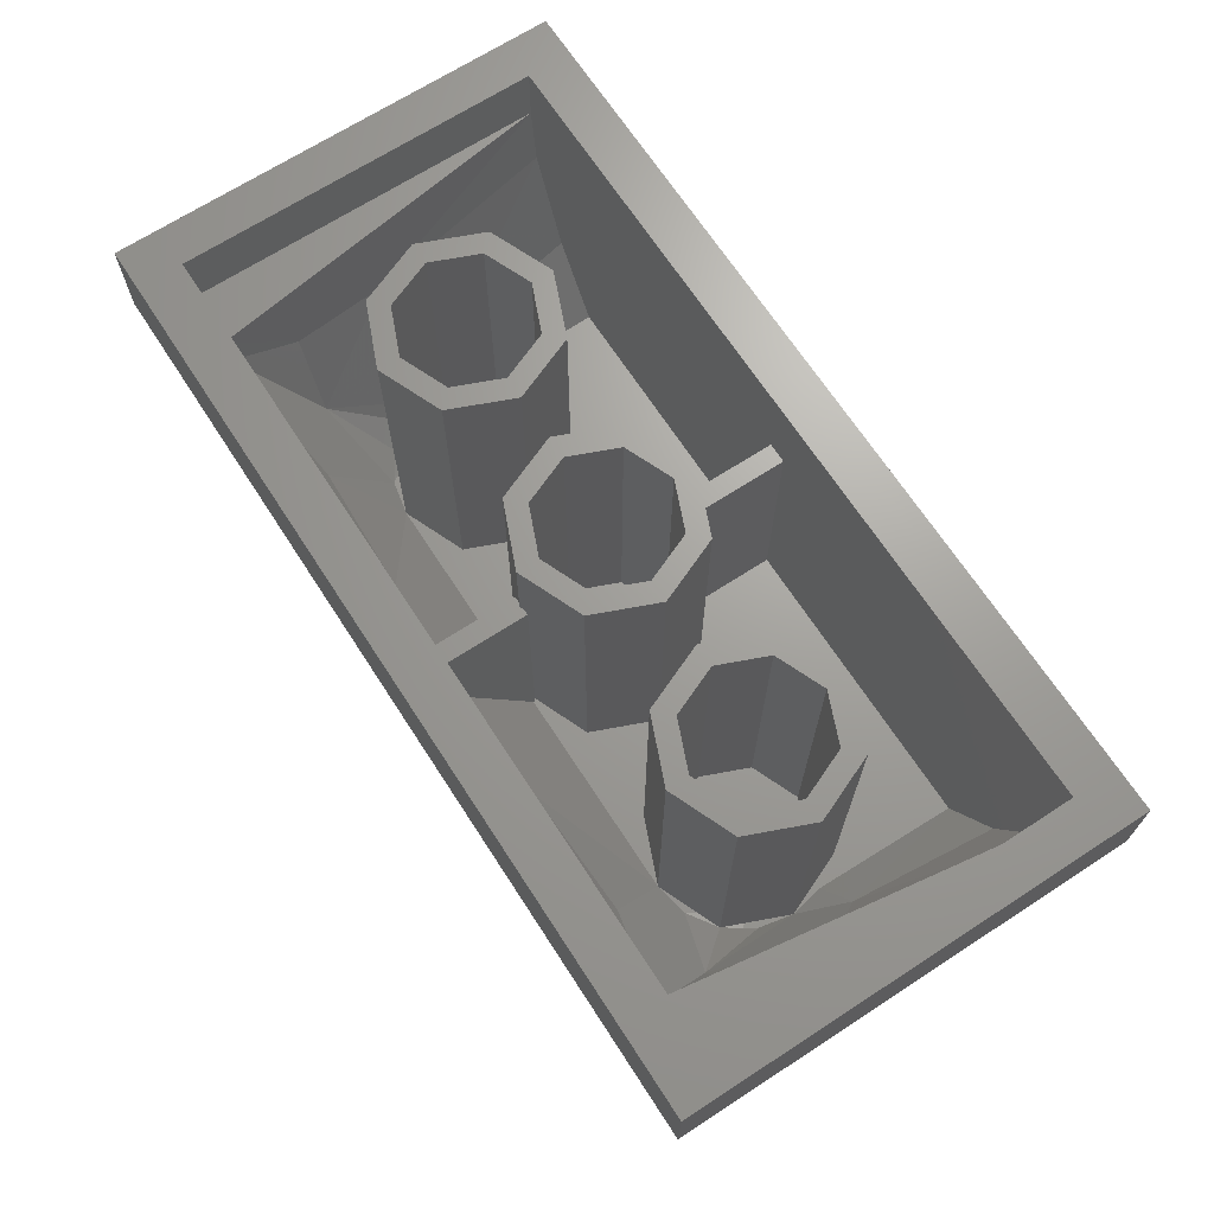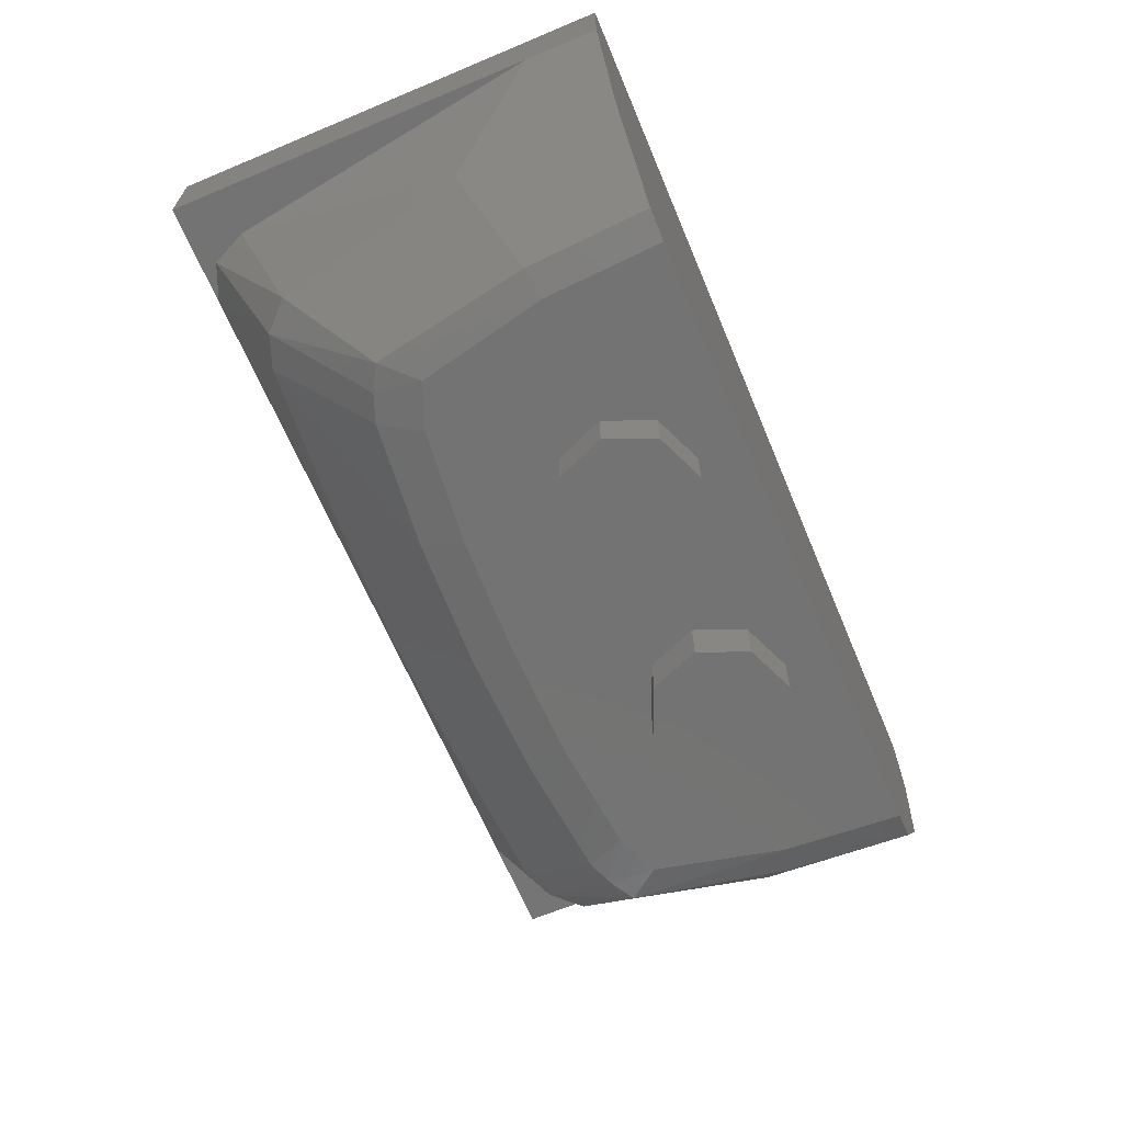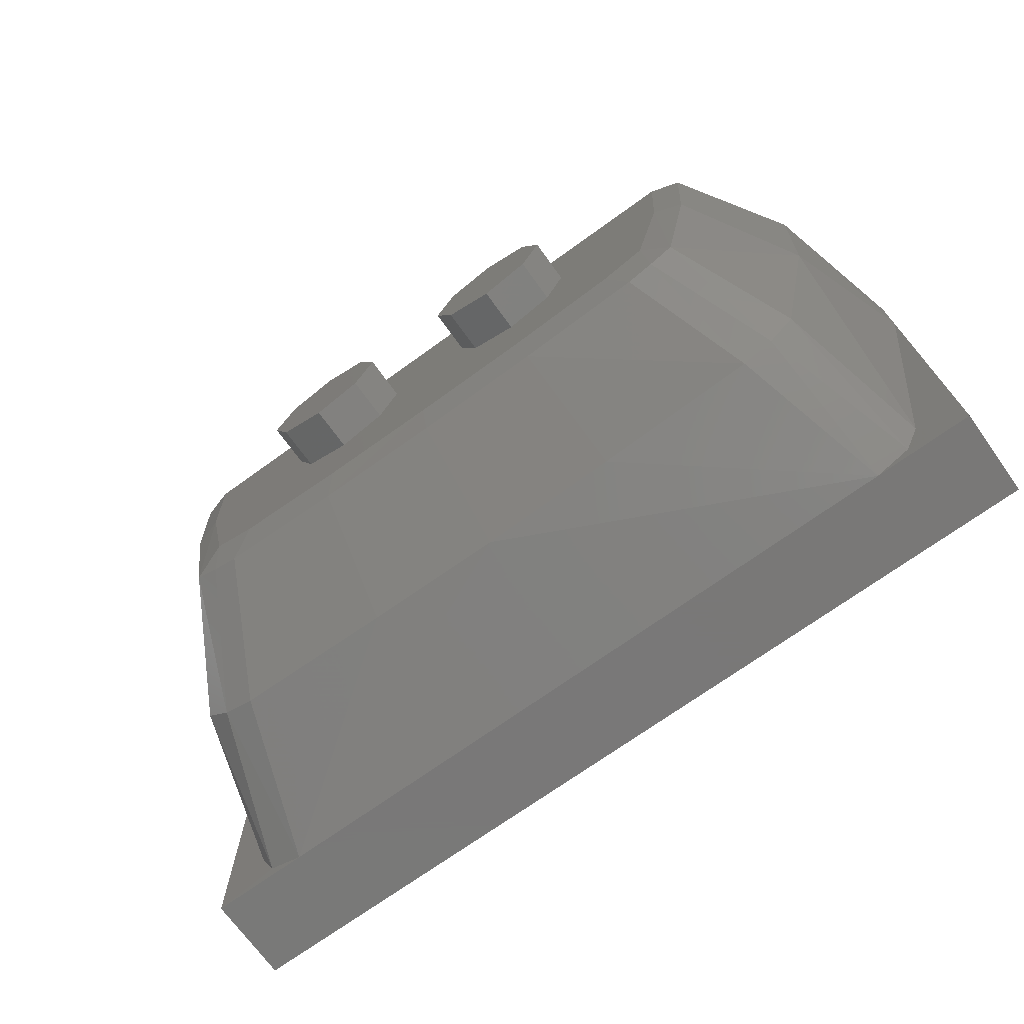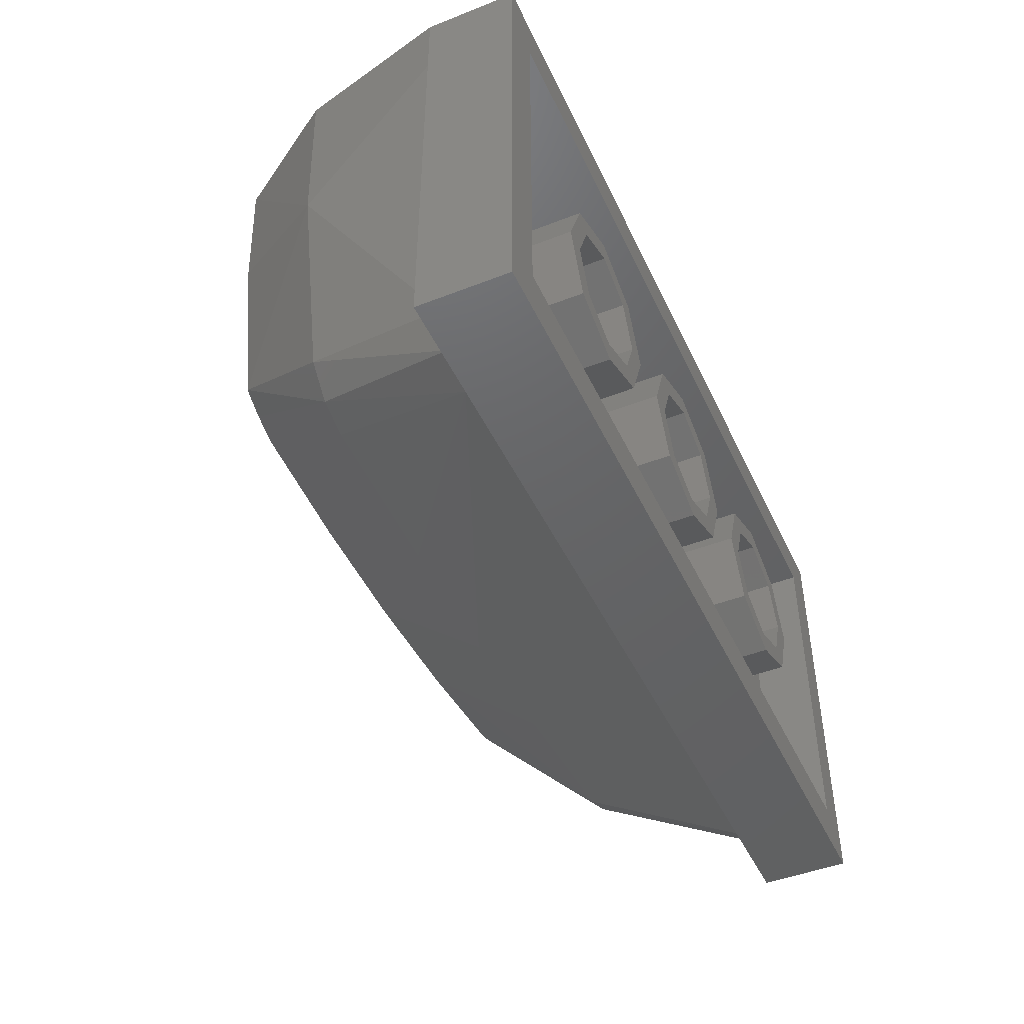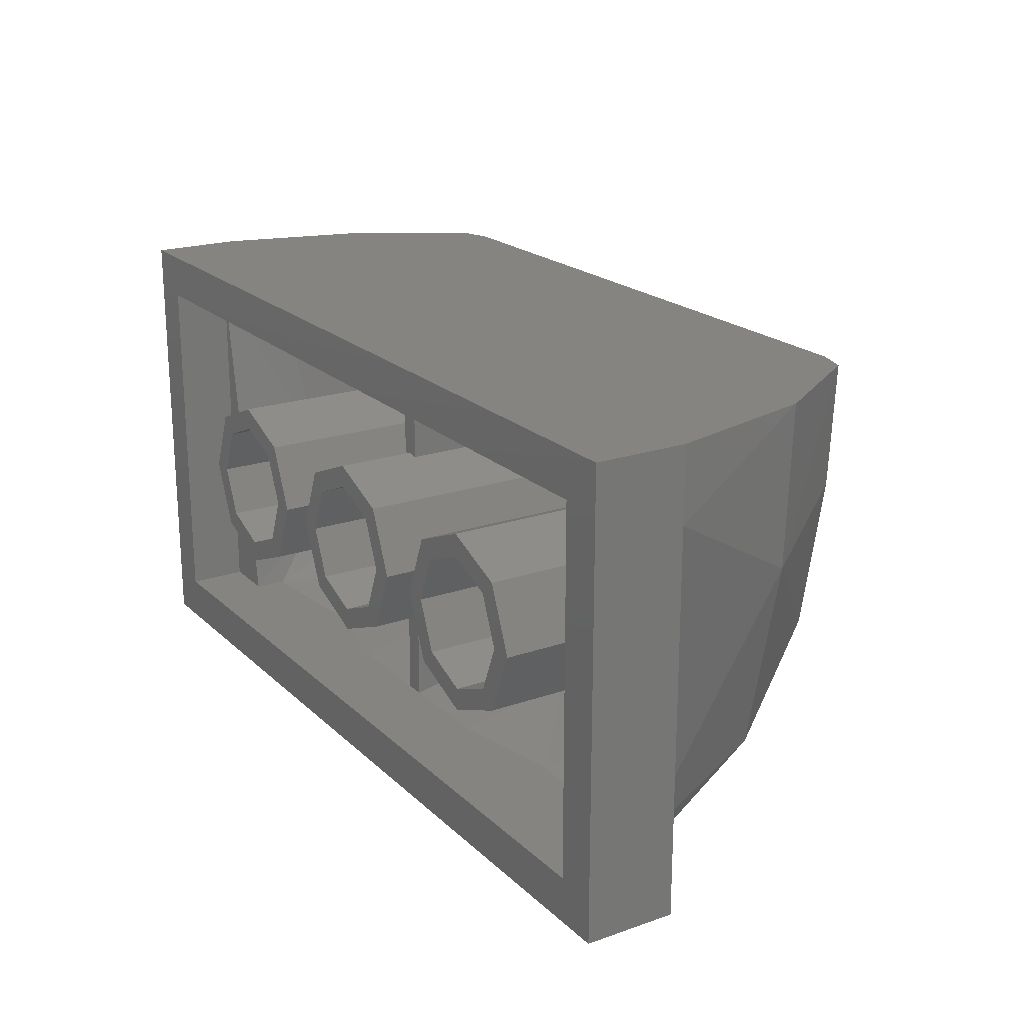
<metadata>
{"format":"stl","ext":"stl","renderer":"f3d","projection":"perspective","resolution":1024,"background":"white","views":[{"elev":68.4,"azim":-123.0,"up":"+Y"},{"elev":-65.4,"azim":-67.2,"up":"+Y"},{"elev":-71.3,"azim":35.8,"up":"+Z"},{"elev":-45.8,"azim":114.2,"up":"+Z"},{"elev":20.5,"azim":-122.1,"up":"+Z"}]}
</metadata>
<code>
# stl→obj: 241 verts, 396 faces
v 1.6 0.96 0.1417
v 1.431 0.96 -1.016
v 1.6 0.96 -1.2
v 1.37 0.9597 -1.144
v 1.6 1.28 -1.2
v 0.9778 0 -0.4618
v 0.9908 0.03088 -0.6269
v 1.08 0.03128 -0.5781
v 1.181 0.03088 -0.02944
v 1.079 0 -0.00716
v 1.238 0.96 -1.2
v 1.45 1.07 0.24
v 1.45 1.07 -1.04
v 1.254 1.07 -1.04
v 1.246 0.96 -1.04
v 1.286 0.775 -0.7899
v 1.336 0.7316 -0.4463
v 1.427 0.8314 0.24
v 1.45 1.28 -1.04
v 1.282 0.4707 0.24
v 1.22 0.3894 -0.2553
v 1.12 0.2 -0.4
v 1.169 0.4763 -0.7925
v 0.7967 0.9223 -1.04
v 0.8804 0.6163 -0.9329
v 0.4247 0.6028 -0.9491
v 0.3786 1 -1.04
v 0.9225 0.2 -0.6956
v 0.8 0.2 -0.72
v 1.096 0.2 -0.5225
v 1.096 0.2 -0.2775
v 1.026 0.2 -0.6263
v -1.6 1.28 -1.2
v -1.238 0.96 -1.2
v 1.102 0 0.4
v 1.207 0.03104 0.4
v -1.102 0 0.4
v -1.463 0.4282 0.4
v -1.207 0.03104 0.4
v 1.463 0.4282 0.4
v -1.6 0.96 -1.2
v -1.431 0.96 -1.016
v -1.6 0.96 0.1417
v -1.37 0.9597 -1.144
v -0.9908 0.03088 -0.6269
v -0.9778 0 -0.4618
v -1.08 0.03128 -0.5781
v -1.181 0.03088 -0.02944
v -1.079 0 -0.00716
v -0.819 0 -0.5233
v -0.4178 0 -0.5652
v -1.45 1.07 -1.04
v -1.45 1.07 0.24
v -1.254 1.07 -1.04
v -1.286 0.775 -0.7899
v -1.246 0.96 -1.04
v -1.427 0.8314 0.24
v -1.336 0.7316 -0.4463
v -1.45 1.28 -1.04
v -1.282 0.4707 0.24
v -1.22 0.3894 -0.2553
v -1.12 0.2 -0.4
v -1.169 0.4763 -0.7925
v -0.8804 0.6163 -0.9329
v -0.7967 0.9223 -1.04
v -0.4247 0.6028 -0.9491
v -0.3786 1 -1.04
v -0.9225 0.2 -0.6956
v -0.8 0.2 -0.72
v -1.096 0.2 -0.5225
v -1.096 0.2 -0.2775
v -1.026 0.2 -0.6263
v -0.035 0.2 -0.713
v -0.035 0.6028 -0.9491
v -0.035 0.2 -0.72
v 0.035 0.6028 -0.9491
v 0.035 0.2 -0.713
v 0.035 0.2 -0.72
v 1.078 0.4281 -0.9923
v 0.4978 0.4282 -1.03
v 0.4493 0.03108 -0.7074
v 0.8941 0.03112 -0.6639
v 1.195 0.4273 -0.9485
v 0 0.4282 -1.047
v -1.078 0.4281 -0.9923
v -0.4978 0.4282 -1.03
v -0.4493 0.03108 -0.7074
v -0.8941 0.03112 -0.6639
v -1.195 0.4273 -0.9485
v 1.438 0.4282 -0.1662
v 1.291 0.4281 -0.8525
v 1.6 0.96 0.4
v -1.291 0.4281 -0.8525
v -1.438 0.4282 -0.1662
v -1.6 0.96 0.4
v 1.6 1.28 0.4
v 0 0 -0.5752
v 0 0.03108 -0.7223
v 0.4178 0 -0.5652
v 0.819 0 -0.5233
v 1.105 0.2 0.24
v 1.45 1.28 0.24
v 0.035 1 -1.04
v 0.035 1 -0.713
v -1.6 1.28 0.4
v -1.45 1.28 0.24
v -1.105 0.2 0.24
v -0.035 1 -0.713
v -0.035 1 -1.04
v -0.4 -0.16 0.24
v -0.4 0 0.24
v -0.5697 0 0.1697
v -0.5697 -0.16 0.1697
v -0.64 0 -0
v -0.64 -0.16 -0
v -0.5697 0 -0.1697
v -0.5697 -0.16 -0.1697
v -0.4 0 -0.24
v -0.4 -0.16 -0.24
v -0.2303 0 -0.1697
v -0.2303 -0.16 -0.1697
v -0.16 0 0
v -0.16 -0.16 0
v -0.2303 0 0.1697
v -0.2303 -0.16 0.1697
v 0.4 -0.16 0.24
v 0.4 0 0.24
v 0.2303 0 0.1697
v 0.2303 -0.16 0.1697
v 0.16 0 -0
v 0.16 -0.16 -0
v 0.2303 0 -0.1697
v 0.2303 -0.16 -0.1697
v 0.4 0 -0.24
v 0.4 -0.16 -0.24
v 0.5697 0 -0.1697
v 0.5697 -0.16 -0.1697
v 0.64 0 0
v 0.64 -0.16 0
v 0.5697 0 0.1697
v 0.5697 -0.16 0.1697
v 0.56 0.2 -0.4
v 0.56 1.28 -0.4
v 0.6303 1.28 -0.2303
v 0.6303 0.2 -0.2303
v 0.8 1.28 -0.16
v 0.8 0.2 -0.16
v 0.9697 1.28 -0.2303
v 0.9697 0.2 -0.2303
v 1.04 1.28 -0.4
v 1.04 0.2 -0.4
v 0.9697 1.28 -0.5697
v 0.9697 0.2 -0.5697
v 0.8 1.28 -0.64
v 0.8 0.2 -0.64
v 0.6303 1.28 -0.5697
v 0.6303 0.2 -0.5697
v 0.48 1.28 -0.4
v 0.48 0.2 -0.4
v 0.5737 0.2 -0.1737
v 0.5737 1.28 -0.1737
v 0.8 0.2 -0.08
v 0.8 1.28 -0.08
v 1.026 0.2 -0.1737
v 1.026 1.28 -0.1737
v 1.12 1.28 -0.4
v 1.026 1.28 -0.6263
v 0.8 1.28 -0.72
v 0.5737 0.2 -0.6263
v 0.5737 1.28 -0.6263
v -0.24 0.2 -0.4
v -0.24 1.28 -0.4
v -0.1697 1.28 -0.2303
v -0.1697 0.2 -0.2303
v 0 1.28 -0.16
v 0 0.2 -0.16
v 0.1697 1.28 -0.2303
v 0.1697 0.2 -0.2303
v 0.24 1.28 -0.4
v 0.24 0.2 -0.4
v 0.1697 1.28 -0.5697
v 0.1697 0.2 -0.5697
v -0 1.28 -0.64
v -0 0.2 -0.64
v -0.1697 1.28 -0.5697
v -0.1697 0.2 -0.5697
v -0.32 1.28 -0.4
v -0.32 0.2 -0.4
v -0.2263 0.2 -0.1737
v -0.2263 1.28 -0.1737
v 0 0.2 -0.08
v 0 1.28 -0.08
v 0.2263 0.2 -0.1737
v 0.2263 1.28 -0.1737
v 0.32 0.2 -0.4
v 0.32 1.28 -0.4
v 0.2263 0.2 -0.6263
v 0.2263 1.28 -0.6263
v -0 0.2 -0.72
v -0 1.28 -0.72
v -0.2263 0.2 -0.6263
v -0.2263 1.28 -0.6263
v -0.035 0.2 -0.08696
v -0.035 0.2 0.24
v -0.035 1 0.24
v -0.035 1 -0.08696
v 0.035 0.2 0.24
v 0.035 0.2 -0.08696
v 0.035 1 -0.08696
v 0.035 1 0.24
v -0.56 1.28 -0.4
v -0.48 1.28 -0.4
v -0.5737 1.28 -0.6263
v -0.6303 1.28 -0.5697
v -0.8 1.28 -0.72
v -0.8 1.28 -0.64
v -1.026 1.28 -0.6263
v -0.9697 1.28 -0.5697
v -1.12 1.28 -0.4
v -1.04 1.28 -0.4
v -1.026 1.28 -0.1737
v -0.9697 1.28 -0.2303
v -0.8 1.28 -0.08
v -0.8 1.28 -0.16
v -0.5737 1.28 -0.1737
v -0.6303 1.28 -0.2303
v -0.48 0.2 -0.4
v -0.5737 0.2 -0.6263
v -1.026 0.2 -0.1737
v -0.8 0.2 -0.08
v -0.5737 0.2 -0.1737
v -0.56 0.2 -0.4
v -0.6303 0.2 -0.5697
v -0.8 0.2 -0.64
v -0.9697 0.2 -0.5697
v -1.04 0.2 -0.4
v -0.9697 0.2 -0.2303
v -0.8 0.2 -0.16
v -0.6303 0.2 -0.2303
v -0.4 -0.16 0
v 0.4 -0.16 0
f 1 2 3
f 2 4 3
f 1 3 5
f 6 7 8
f 8 9 10
f 10 6 8
f 4 11 3
f 12 13 14
f 15 16 14
f 17 18 12
f 13 19 14
f 20 18 21
f 18 17 21
f 22 17 23
f 22 21 17
f 23 17 16
f 23 16 15
f 24 25 15
f 25 24 26
f 24 27 26
f 28 25 29
f 25 26 29
f 23 30 22
f 21 22 31
f 28 32 23
f 23 32 30
f 33 11 34
f 35 36 37
f 38 39 40
f 34 41 33
f 42 43 41
f 44 42 41
f 41 43 33
f 45 46 47
f 48 47 49
f 46 49 47
f 34 44 41
f 50 51 37
f 52 53 54
f 55 56 54
f 57 58 53
f 59 52 54
f 57 60 61
f 58 57 61
f 58 62 63
f 61 62 58
f 58 63 55
f 55 63 56
f 64 65 56
f 65 64 66
f 67 65 66
f 64 68 69
f 66 64 69
f 70 63 62
f 62 61 71
f 72 68 63
f 72 63 70
f 73 74 75
f 76 77 78
f 11 79 80
f 80 79 81
f 79 82 81
f 4 83 11
f 83 79 11
f 84 11 80
f 84 34 11
f 85 34 86
f 85 86 87
f 88 85 87
f 89 44 34
f 85 89 34
f 34 84 86
f 9 8 90
f 8 91 90
f 36 9 90
f 90 40 36
f 92 40 1
f 91 2 90
f 40 90 1
f 2 1 90
f 8 7 83
f 83 91 8
f 91 83 4
f 4 2 91
f 93 42 44
f 44 89 93
f 47 93 89
f 89 45 47
f 94 43 42
f 43 94 38
f 94 42 93
f 43 38 95
f 39 38 94
f 94 48 39
f 94 93 47
f 94 47 48
f 5 3 11
f 5 11 33
f 10 9 36
f 10 36 35
f 96 92 1
f 96 1 5
f 97 98 81
f 97 81 99
f 99 81 82
f 99 82 100
f 100 82 7
f 100 7 6
f 100 6 10
f 100 10 35
f 99 100 35
f 99 35 97
f 14 16 17
f 14 17 12
f 14 27 24
f 14 24 15
f 25 28 23
f 25 23 15
f 101 20 21
f 101 21 31
f 29 31 22
f 29 22 28
f 102 96 5
f 102 5 19
f 27 14 19
f 27 19 67
f 76 103 104
f 76 104 77
f 38 40 92
f 38 92 95
f 36 40 39
f 36 39 37
f 97 35 37
f 97 37 51
f 105 96 102
f 105 102 106
f 59 19 5
f 59 5 33
f 67 19 59
f 67 59 54
f 18 57 53
f 18 53 12
f 20 60 57
f 20 57 18
f 101 107 60
f 101 60 20
f 39 48 49
f 39 49 37
f 43 95 105
f 43 105 33
f 87 98 97
f 87 97 51
f 88 87 51
f 88 51 50
f 45 88 50
f 45 50 46
f 49 46 50
f 49 50 37
f 58 55 54
f 58 54 53
f 65 67 54
f 65 54 56
f 63 68 64
f 63 64 56
f 61 60 107
f 61 107 71
f 62 71 69
f 62 69 68
f 33 105 106
f 33 106 59
f 108 109 74
f 108 74 73
f 27 67 66
f 27 66 26
f 107 101 31
f 107 31 71
f 69 71 31
f 69 31 29
f 66 69 29
f 66 29 26
f 110 111 112
f 110 112 113
f 113 112 114
f 113 114 115
f 115 114 116
f 115 116 117
f 117 116 118
f 117 118 119
f 119 118 120
f 119 120 121
f 121 120 122
f 121 122 123
f 123 122 124
f 123 124 125
f 125 124 111
f 125 111 110
f 126 127 128
f 126 128 129
f 129 128 130
f 129 130 131
f 131 130 132
f 131 132 133
f 133 132 134
f 133 134 135
f 135 134 136
f 135 136 137
f 137 136 138
f 137 138 139
f 139 138 140
f 139 140 141
f 141 140 127
f 141 127 126
f 142 143 144
f 142 144 145
f 145 144 146
f 145 146 147
f 147 146 148
f 147 148 149
f 149 148 150
f 149 150 151
f 151 150 152
f 151 152 153
f 153 152 154
f 153 154 155
f 155 154 156
f 155 156 157
f 157 156 143
f 157 143 142
f 158 159 160
f 158 160 161
f 161 160 162
f 161 162 163
f 163 162 164
f 163 164 165
f 165 164 22
f 165 22 166
f 166 22 32
f 166 32 167
f 167 32 29
f 167 29 168
f 168 29 169
f 168 169 170
f 170 169 159
f 170 159 158
f 143 158 161
f 143 161 144
f 144 161 163
f 144 163 146
f 146 163 165
f 146 165 148
f 148 165 166
f 148 166 150
f 150 166 167
f 150 167 152
f 152 167 168
f 152 168 154
f 154 168 170
f 154 170 156
f 156 170 158
f 156 158 143
f 13 12 102
f 13 102 19
f 171 172 173
f 171 173 174
f 174 173 175
f 174 175 176
f 176 175 177
f 176 177 178
f 178 177 179
f 178 179 180
f 180 179 181
f 180 181 182
f 182 181 183
f 182 183 184
f 184 183 185
f 184 185 186
f 186 185 172
f 186 172 171
f 187 188 189
f 187 189 190
f 190 189 191
f 190 191 192
f 192 191 193
f 192 193 194
f 194 193 195
f 194 195 196
f 196 195 197
f 196 197 198
f 198 197 199
f 198 199 200
f 200 199 201
f 200 201 202
f 202 201 188
f 202 188 187
f 172 187 190
f 172 190 173
f 173 190 192
f 173 192 175
f 175 192 194
f 175 194 177
f 177 194 196
f 177 196 179
f 179 196 198
f 179 198 181
f 181 198 200
f 181 200 183
f 183 200 202
f 183 202 185
f 185 202 187
f 185 187 172
f 203 204 205
f 203 205 206
f 207 208 209
f 207 209 210
f 209 206 205
f 209 205 210
f 105 95 92
f 105 92 96
f 102 12 53
f 102 53 106
f 211 212 213
f 211 213 214
f 214 213 215
f 214 215 216
f 216 215 217
f 216 217 218
f 218 217 219
f 218 219 220
f 220 219 221
f 220 221 222
f 222 221 223
f 222 223 224
f 224 223 225
f 224 225 226
f 226 225 212
f 226 212 211
f 212 227 228
f 212 228 213
f 213 228 69
f 213 69 215
f 215 69 72
f 215 72 217
f 217 72 62
f 217 62 219
f 219 62 229
f 219 229 221
f 221 229 230
f 221 230 223
f 223 230 231
f 223 231 225
f 225 231 227
f 225 227 212
f 232 211 214
f 232 214 233
f 233 214 216
f 233 216 234
f 234 216 218
f 234 218 235
f 235 218 220
f 235 220 236
f 236 220 222
f 236 222 237
f 237 222 224
f 237 224 238
f 238 224 226
f 238 226 239
f 239 226 211
f 239 211 232
f 59 106 53
f 59 53 52
f 109 108 104
f 109 104 103
f 80 81 98
f 80 98 84
f 79 83 7
f 79 7 82
f 98 87 86
f 98 86 84
f 45 89 85
f 45 85 88
f 240 110 113
f 240 113 115
f 240 115 117
f 240 117 119
f 240 119 121
f 240 121 123
f 240 123 125
f 240 125 110
f 241 126 129
f 241 129 131
f 241 131 133
f 241 133 135
f 241 135 137
f 241 137 139
f 241 139 141
f 241 141 126

</code>
